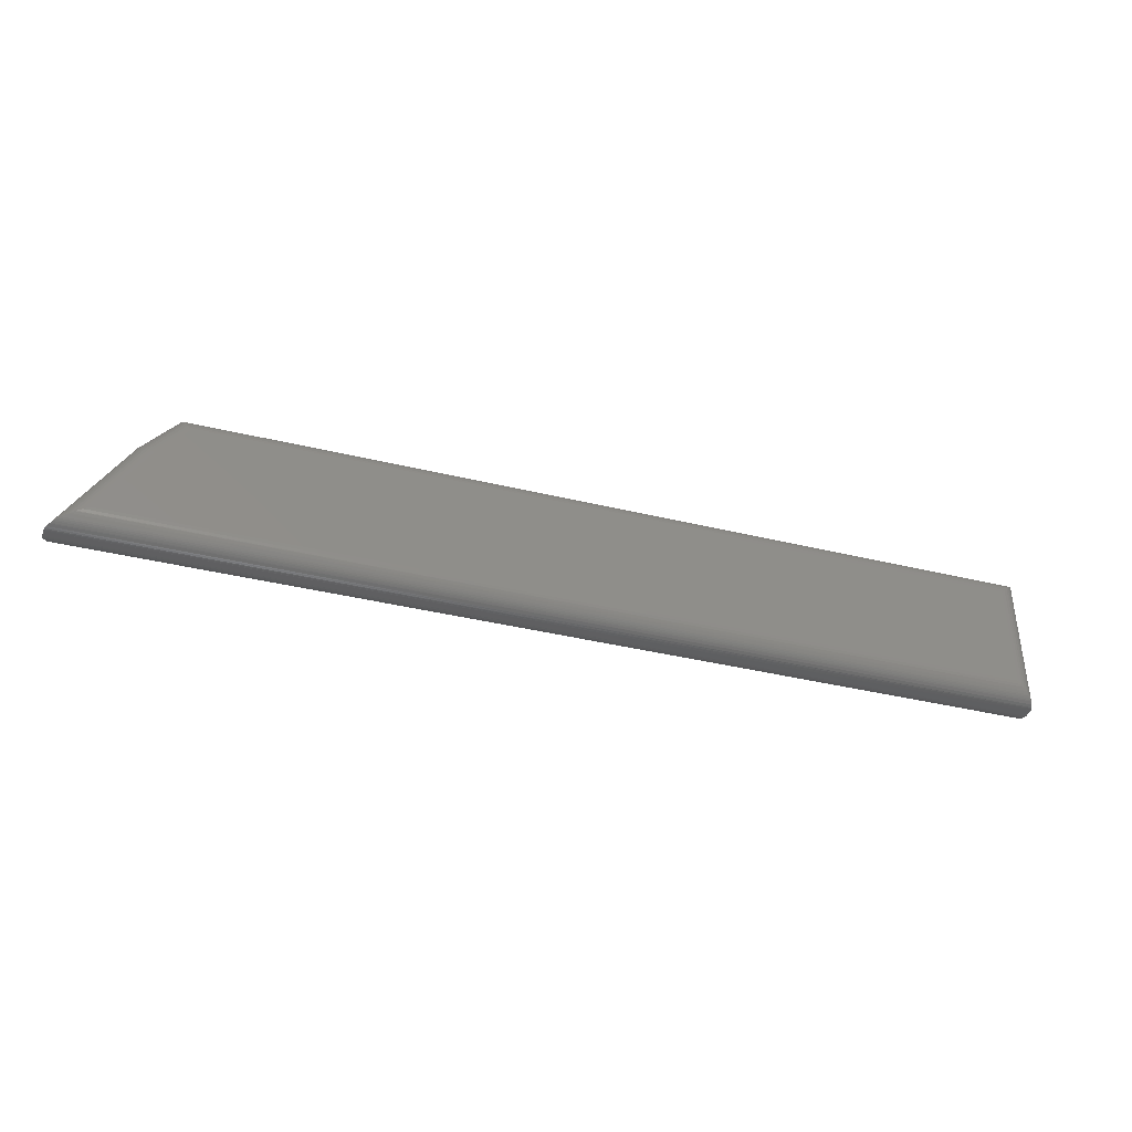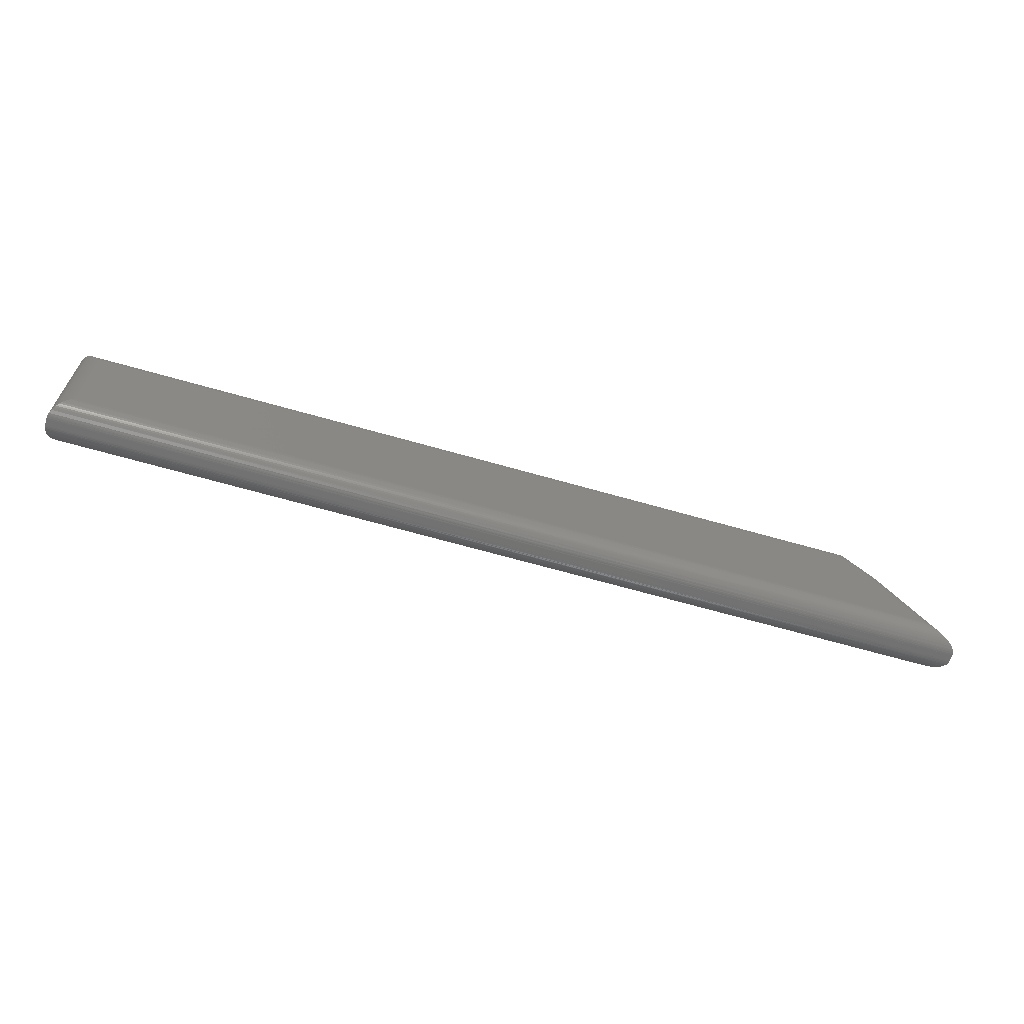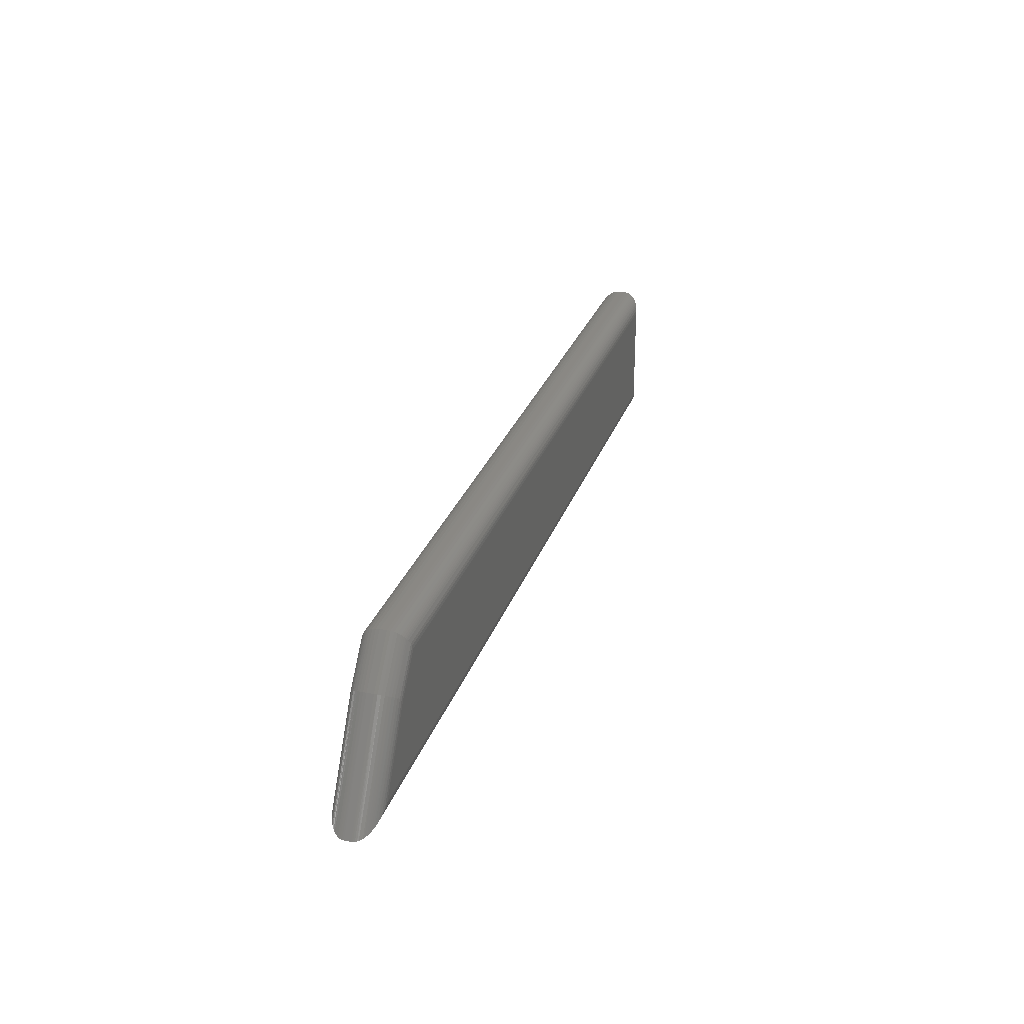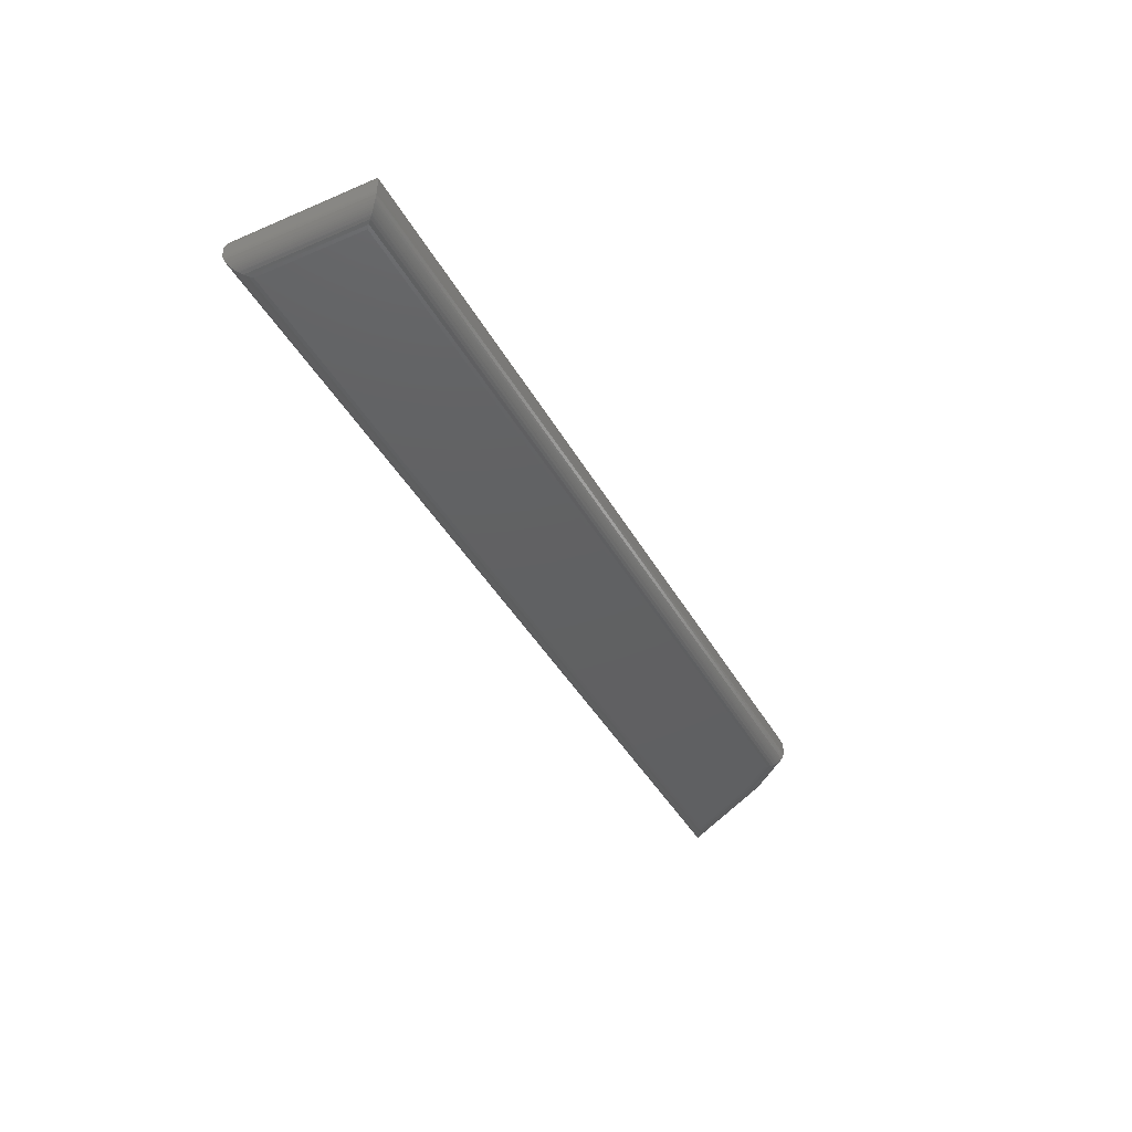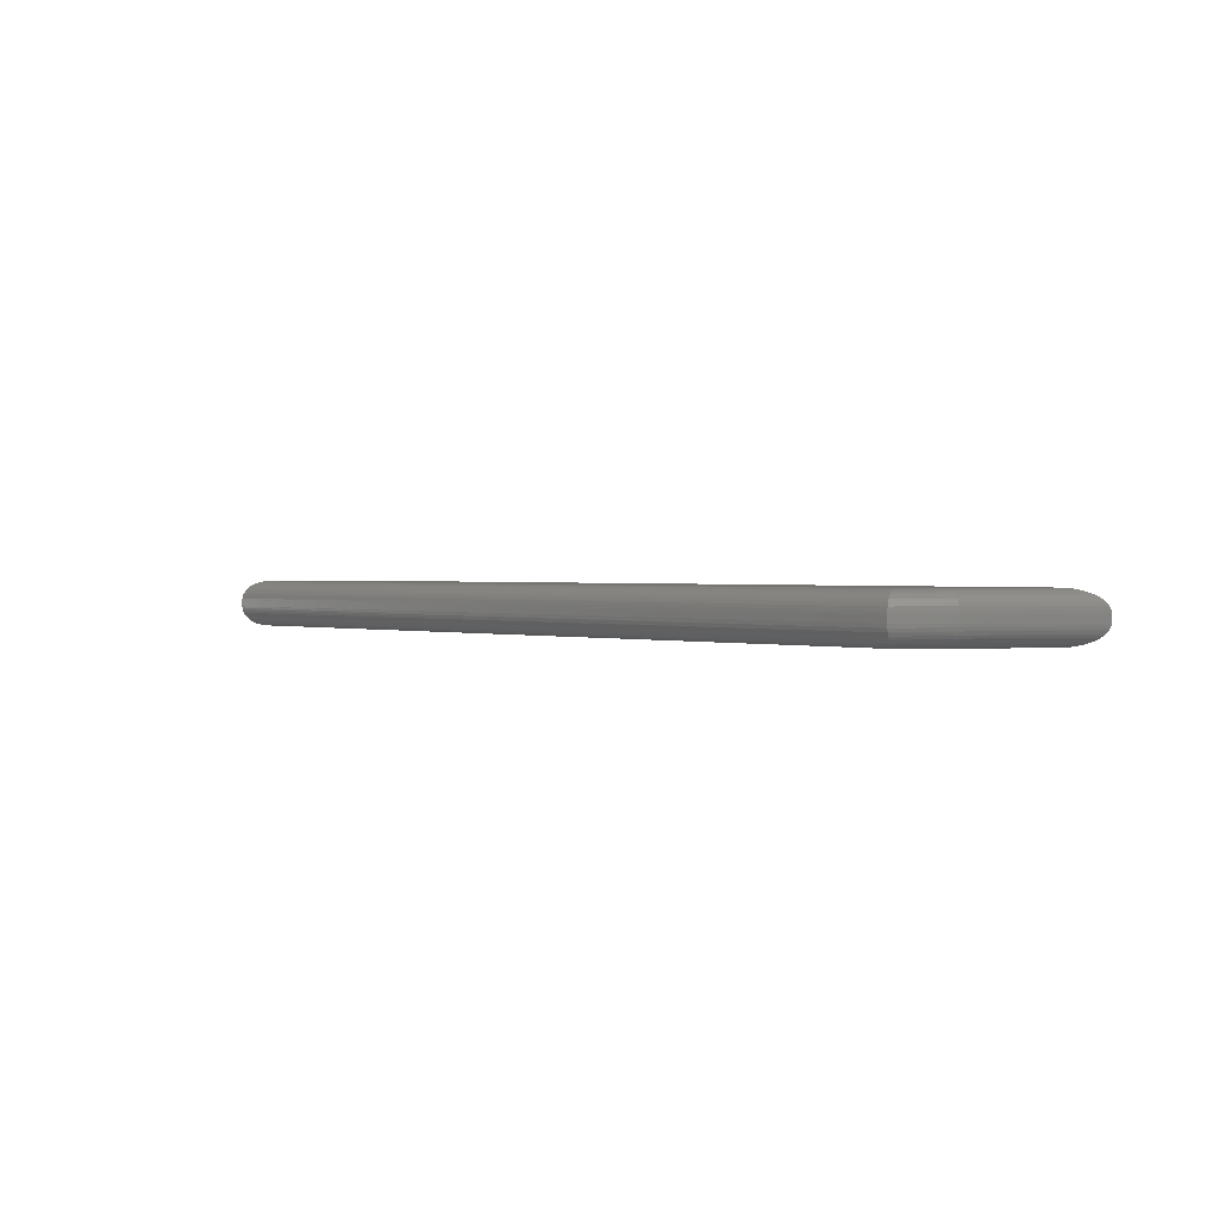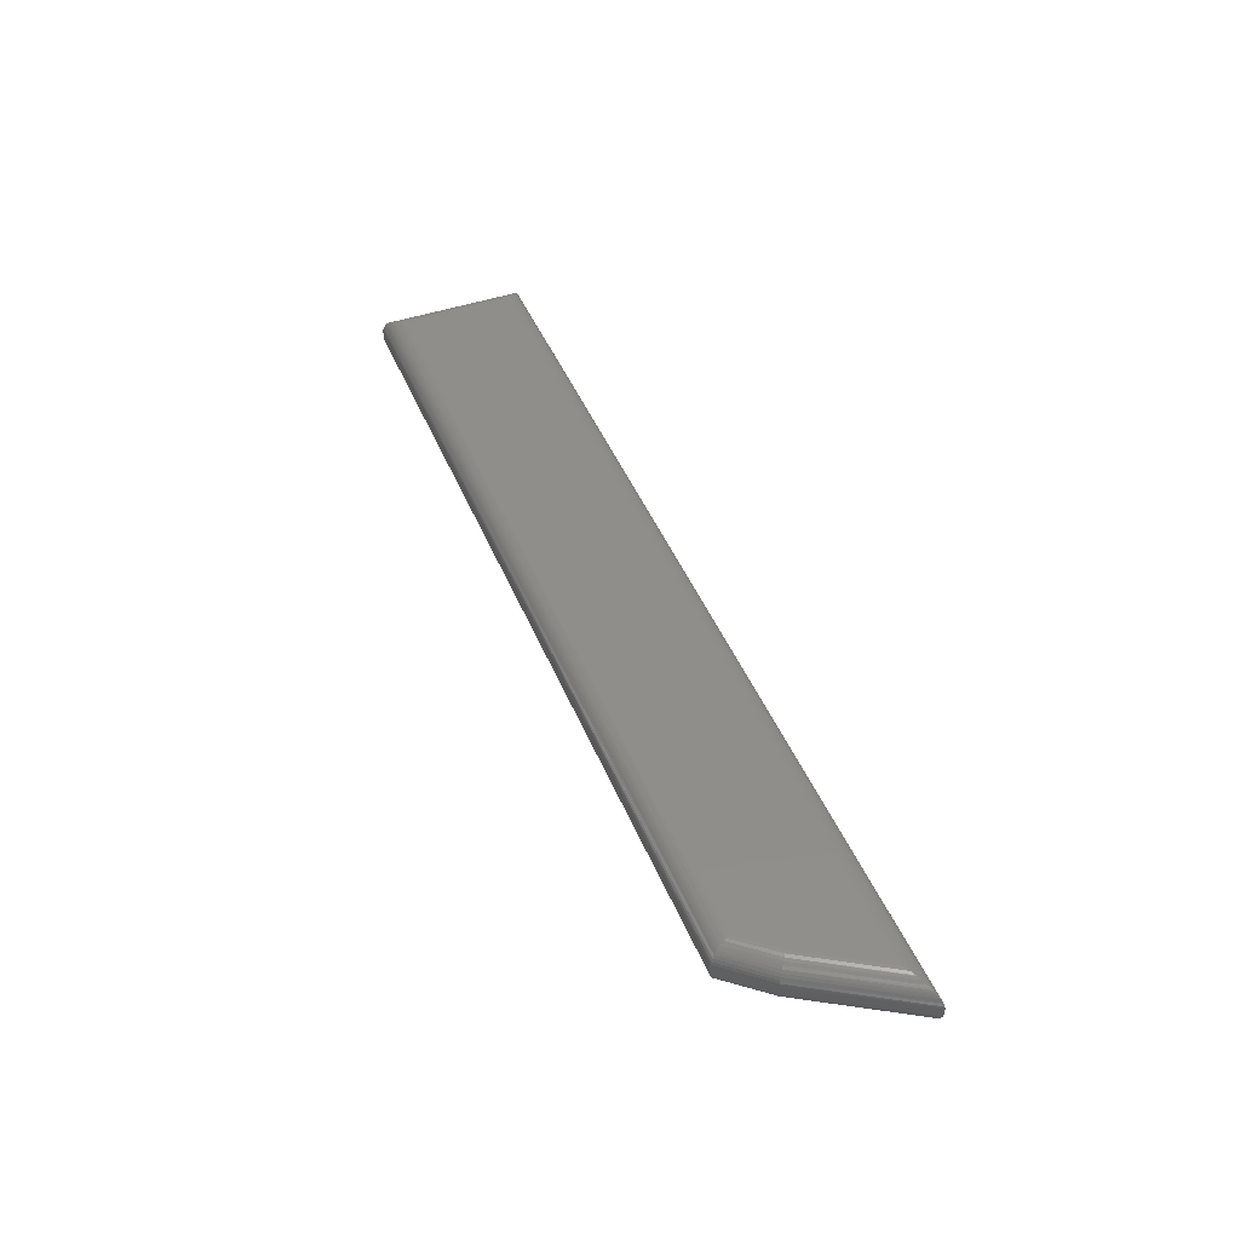
<metadata>
{"format":"stl","ext":"stl","renderer":"f3d","projection":"perspective","resolution":1024,"background":"white","views":[{"elev":-38.6,"azim":-17.4,"up":"+Y"},{"elev":-64.5,"azim":163.9,"up":"+Y"},{"elev":27.2,"azim":-73.1,"up":"+Y"},{"elev":-42.0,"azim":117.5,"up":"+Z"},{"elev":1.3,"azim":-134.0,"up":"+Z"},{"elev":45.4,"azim":-111.3,"up":"+Z"}]}
</metadata>
<code>
# stl→obj: 148 verts, 292 faces
v 8.48 1.153 6.795
v 7.051 1.145 6.795
v 8.48 1.153 6.785
v 7.051 1.145 6.785
v 7.147 1.306 6.795
v 7.147 1.306 6.785
v 8.449 1.347 6.825
v 7.215 1.34 6.825
v 8.45 1.182 6.825
v 7.172 1.289 6.825
v 7.104 1.175 6.825
v 8.479 1.377 6.799
v 8.479 1.377 6.797
v 7.201 1.37 6.799
v 8.479 1.377 6.795
v 7.201 1.37 6.795
v 7.201 1.369 6.804
v 8.478 1.376 6.802
v 8.477 1.375 6.805
v 7.202 1.367 6.808
v 8.475 1.373 6.81
v 7.203 1.365 6.812
v 8.474 1.371 6.812
v 8.472 1.37 6.814
v 7.204 1.363 6.814
v 7.205 1.361 6.816
v 8.471 1.368 6.816
v 8.469 1.366 6.818
v 7.206 1.36 6.818
v 7.206 1.358 6.819
v 8.467 1.365 6.819
v 8.464 1.362 6.821
v 7.208 1.355 6.821
v 8.463 1.361 6.821
v 8.46 1.357 6.823
v 7.21 1.35 6.823
v 8.455 1.352 6.824
v 7.212 1.346 6.824
v 7.148 1.306 6.799
v 7.149 1.306 6.804
v 7.15 1.305 6.808
v 7.152 1.303 6.812
v 7.155 1.301 6.816
v 7.158 1.299 6.819
v 7.161 1.297 6.821
v 7.164 1.294 6.823
v 7.168 1.292 6.824
v 7.095 1.17 6.824
v 7.086 1.165 6.823
v 7.088 1.166 6.823
v 7.078 1.16 6.821
v 7.08 1.162 6.821
v 7.07 1.156 6.818
v 7.073 1.157 6.819
v 7.064 1.152 6.814
v 7.067 1.154 6.816
v 7.058 1.149 6.81
v 7.061 1.151 6.812
v 7.054 1.146 6.804
v 7.057 1.148 6.808
v 7.052 1.145 6.799
v 7.053 1.146 6.802
v 7.051 1.145 6.797
v 8.479 1.154 6.804
v 8.456 1.177 6.824
v 8.473 1.159 6.814
v 8.472 1.161 6.816
v 8.46 1.173 6.823
v 8.464 1.169 6.821
v 8.465 1.167 6.821
v 8.468 1.165 6.819
v 8.47 1.163 6.818
v 8.477 1.156 6.808
v 8.475 1.158 6.812
v 8.48 1.153 6.802
v 8.48 1.153 6.799
v 8.48 1.153 6.797
v 7.215 1.34 6.755
v 8.449 1.347 6.755
v 7.172 1.289 6.755
v 8.45 1.182 6.755
v 7.104 1.175 6.755
v 7.201 1.37 6.785
v 8.479 1.377 6.785
v 7.201 1.37 6.779
v 8.479 1.377 6.782
v 8.479 1.377 6.779
v 7.202 1.368 6.774
v 8.478 1.376 6.777
v 8.477 1.375 6.774
v 7.203 1.366 6.77
v 8.475 1.373 6.77
v 7.203 1.365 6.767
v 8.474 1.371 6.767
v 7.204 1.363 6.765
v 8.472 1.37 6.765
v 7.205 1.361 6.763
v 8.471 1.368 6.763
v 7.206 1.36 6.762
v 8.469 1.366 6.762
v 7.206 1.358 6.76
v 8.467 1.365 6.76
v 7.208 1.354 6.758
v 8.464 1.362 6.759
v 8.463 1.361 6.758
v 7.21 1.35 6.756
v 8.46 1.357 6.756
v 7.212 1.346 6.755
v 8.455 1.352 6.755
v 8.48 1.153 6.782
v 8.48 1.153 6.779
v 8.48 1.153 6.777
v 8.479 1.154 6.774
v 8.476 1.157 6.77
v 8.475 1.158 6.767
v 8.473 1.159 6.765
v 8.472 1.161 6.763
v 8.47 1.163 6.762
v 8.468 1.165 6.76
v 8.465 1.167 6.759
v 8.464 1.169 6.758
v 8.46 1.173 6.756
v 8.456 1.177 6.755
v 7.095 1.17 6.755
v 7.086 1.165 6.756
v 7.088 1.166 6.756
v 7.078 1.16 6.759
v 7.08 1.162 6.758
v 7.073 1.157 6.76
v 7.052 1.145 6.779
v 7.053 1.146 6.777
v 7.054 1.146 6.775
v 7.057 1.148 6.771
v 7.058 1.149 6.77
v 7.061 1.151 6.767
v 7.064 1.152 6.765
v 7.067 1.154 6.763
v 7.07 1.156 6.762
v 7.051 1.145 6.782
v 7.161 1.297 6.758
v 7.164 1.294 6.756
v 7.168 1.292 6.755
v 7.158 1.299 6.76
v 7.155 1.301 6.763
v 7.152 1.303 6.767
v 7.15 1.305 6.771
v 7.149 1.306 6.775
v 7.148 1.306 6.78
f 1 2 3
f 3 2 4
f 2 5 4
f 4 5 6
f 7 8 9
f 9 8 10
f 9 10 11
f 12 13 14
f 14 13 15
f 14 15 16
f 12 14 17
f 12 17 18
f 18 17 19
f 19 17 20
f 19 20 21
f 21 20 22
f 21 22 23
f 23 22 24
f 22 25 24
f 24 25 26
f 24 26 27
f 27 26 28
f 26 29 28
f 28 29 30
f 28 30 31
f 31 30 32
f 30 33 32
f 32 33 34
f 34 33 35
f 33 36 35
f 35 36 37
f 36 38 37
f 37 38 8
f 37 8 7
f 5 39 16
f 16 39 14
f 14 39 40
f 14 40 17
f 17 40 41
f 17 41 20
f 20 41 42
f 20 42 22
f 22 42 25
f 25 42 43
f 25 43 26
f 26 43 29
f 29 43 44
f 29 44 30
f 30 44 33
f 33 44 45
f 33 45 36
f 36 45 46
f 36 46 47
f 36 47 38
f 38 47 10
f 38 10 8
f 46 48 47
f 47 48 11
f 47 11 10
f 45 49 46
f 46 49 50
f 46 50 48
f 44 51 45
f 45 51 52
f 45 52 49
f 43 53 44
f 44 53 54
f 44 54 51
f 42 55 43
f 43 55 56
f 43 56 53
f 41 57 42
f 42 57 58
f 42 58 55
f 40 59 41
f 41 59 60
f 41 60 57
f 39 61 62
f 39 62 40
f 40 62 59
f 61 39 63
f 63 39 5
f 63 5 2
f 62 61 64
f 11 48 9
f 9 48 65
f 55 66 67
f 65 48 68
f 68 48 50
f 68 50 49
f 68 49 69
f 69 49 52
f 69 52 70
f 70 52 51
f 70 51 71
f 71 51 54
f 71 54 72
f 72 54 53
f 72 53 67
f 67 53 56
f 67 56 55
f 57 73 74
f 66 55 74
f 74 55 58
f 74 58 57
f 59 64 73
f 73 57 60
f 73 60 59
f 64 61 75
f 64 59 62
f 61 76 75
f 1 77 2
f 2 77 76
f 2 76 63
f 63 76 61
f 34 35 68
f 68 35 37
f 68 37 65
f 65 37 7
f 65 7 9
f 34 68 69
f 34 69 32
f 32 69 70
f 32 70 31
f 31 70 71
f 31 71 28
f 28 71 72
f 28 72 27
f 27 72 67
f 27 67 24
f 24 67 66
f 24 66 23
f 23 66 74
f 23 74 21
f 21 74 73
f 21 73 19
f 19 73 64
f 19 64 18
f 18 64 75
f 18 75 12
f 12 75 76
f 12 76 13
f 13 76 77
f 13 77 15
f 15 77 1
f 78 79 80
f 80 79 81
f 80 81 82
f 5 16 6
f 6 16 83
f 16 15 83
f 83 15 84
f 15 1 84
f 84 1 3
f 85 83 84
f 84 86 85
f 85 86 87
f 85 87 88
f 87 89 88
f 88 89 90
f 88 90 91
f 91 90 92
f 91 92 93
f 93 92 94
f 93 94 95
f 95 94 96
f 95 96 97
f 97 96 98
f 97 98 99
f 99 98 100
f 99 100 101
f 101 100 102
f 101 102 103
f 103 102 104
f 103 104 105
f 103 105 106
f 106 105 107
f 106 107 108
f 107 109 108
f 108 109 79
f 108 79 78
f 84 3 110
f 84 110 86
f 86 110 111
f 86 111 87
f 87 111 112
f 87 112 89
f 89 112 113
f 89 113 90
f 90 113 114
f 90 114 92
f 92 114 94
f 94 114 115
f 94 115 96
f 96 115 116
f 96 116 98
f 116 117 98
f 98 117 118
f 98 118 100
f 100 118 102
f 118 119 102
f 102 119 120
f 102 120 104
f 104 120 105
f 120 121 105
f 105 121 122
f 105 122 107
f 107 122 123
f 107 123 109
f 109 123 81
f 109 81 79
f 81 123 82
f 82 123 124
f 122 125 126
f 124 123 126
f 126 123 122
f 120 127 128
f 125 122 128
f 128 122 121
f 128 121 120
f 127 120 129
f 129 120 119
f 129 119 118
f 130 131 113
f 113 131 132
f 113 132 114
f 114 132 133
f 114 133 134
f 114 134 115
f 115 134 135
f 115 135 116
f 116 135 136
f 116 136 117
f 117 136 137
f 117 137 118
f 118 137 138
f 118 138 129
f 113 112 130
f 130 112 111
f 130 111 139
f 139 111 4
f 4 111 110
f 4 110 3
f 140 141 126
f 126 141 142
f 126 142 124
f 124 142 80
f 124 80 82
f 126 125 140
f 140 125 128
f 140 128 143
f 128 127 143
f 143 127 129
f 143 129 144
f 129 138 144
f 144 138 137
f 144 137 145
f 137 136 145
f 145 136 135
f 145 135 146
f 135 134 146
f 146 134 133
f 146 133 147
f 147 133 132
f 130 148 131
f 131 148 147
f 131 147 132
f 4 6 139
f 139 6 148
f 139 148 130
f 78 80 142
f 78 142 108
f 108 142 141
f 108 141 106
f 106 141 140
f 106 140 103
f 103 140 143
f 103 143 101
f 101 143 99
f 99 143 144
f 99 144 97
f 97 144 95
f 95 144 145
f 95 145 93
f 93 145 91
f 91 145 146
f 91 146 88
f 88 146 147
f 88 147 85
f 85 147 148
f 85 148 6
f 85 6 83

</code>
